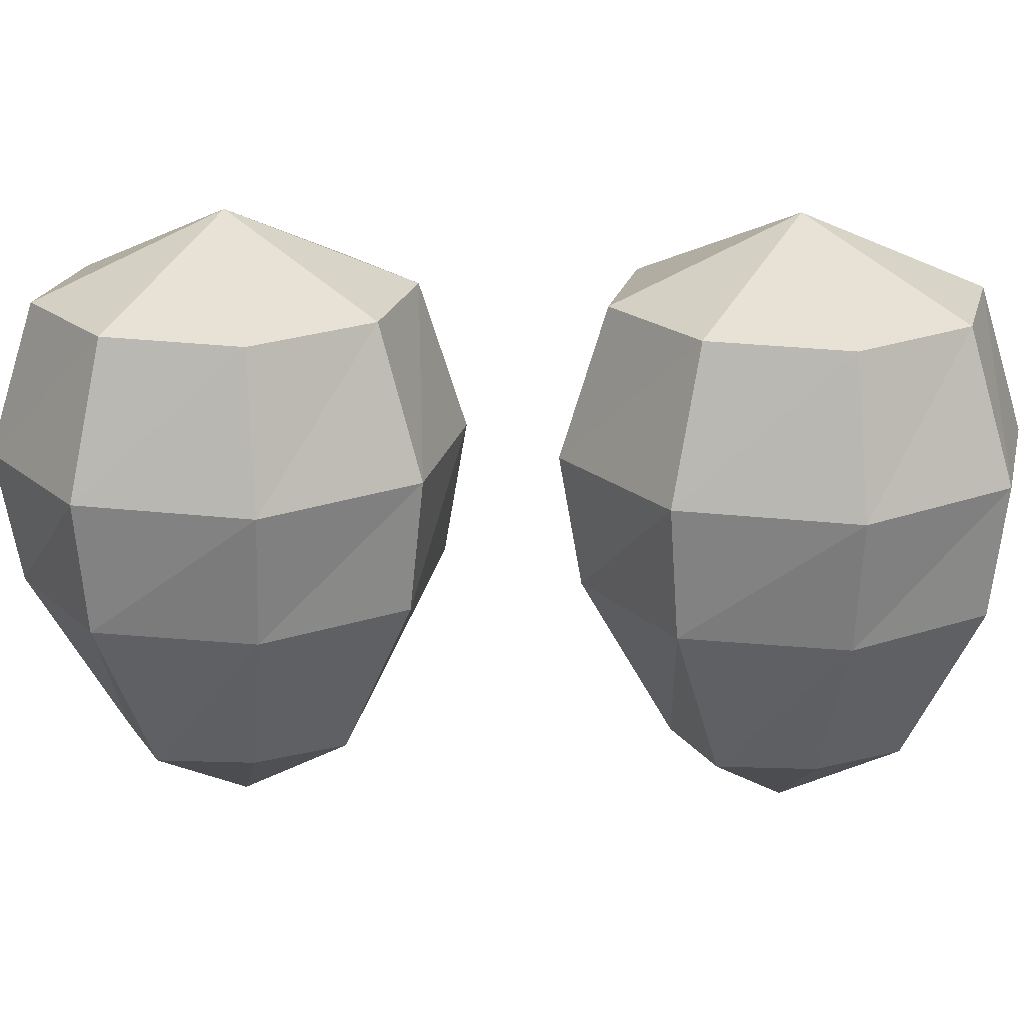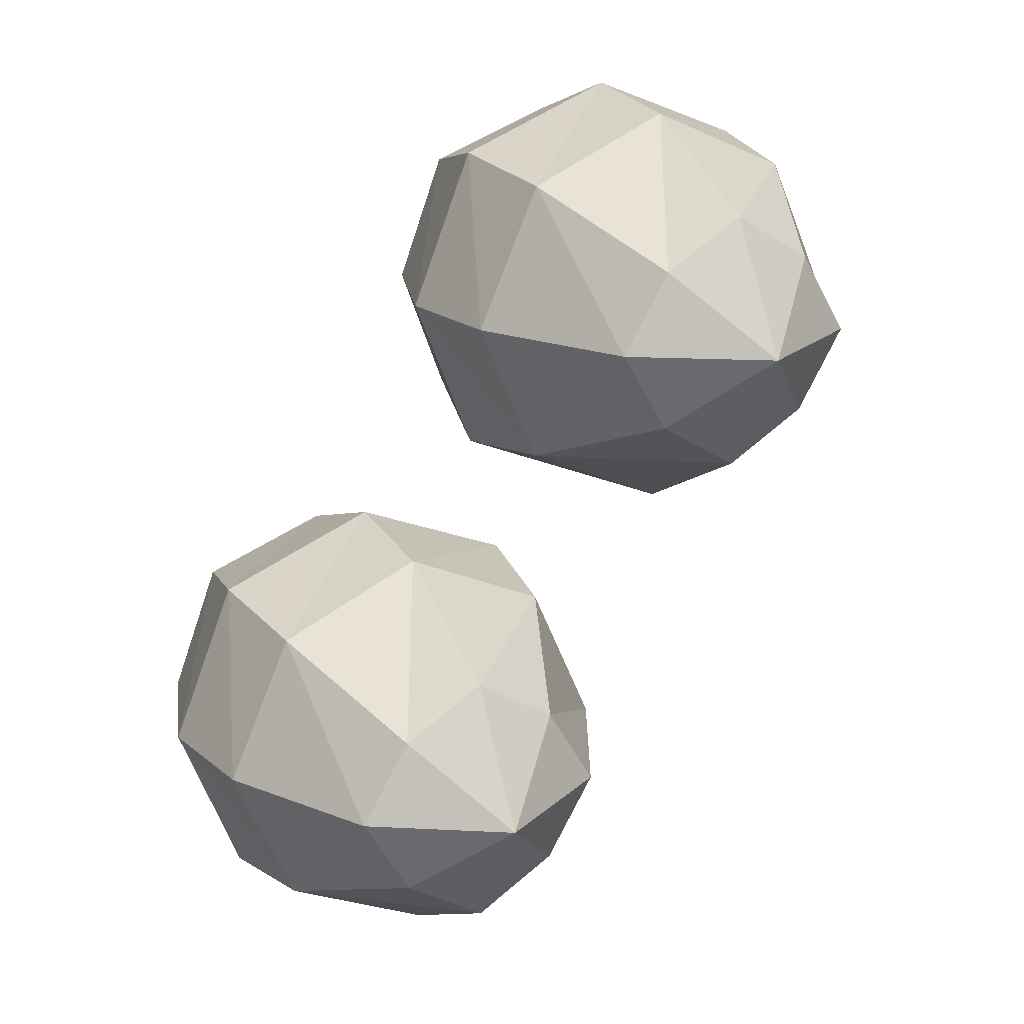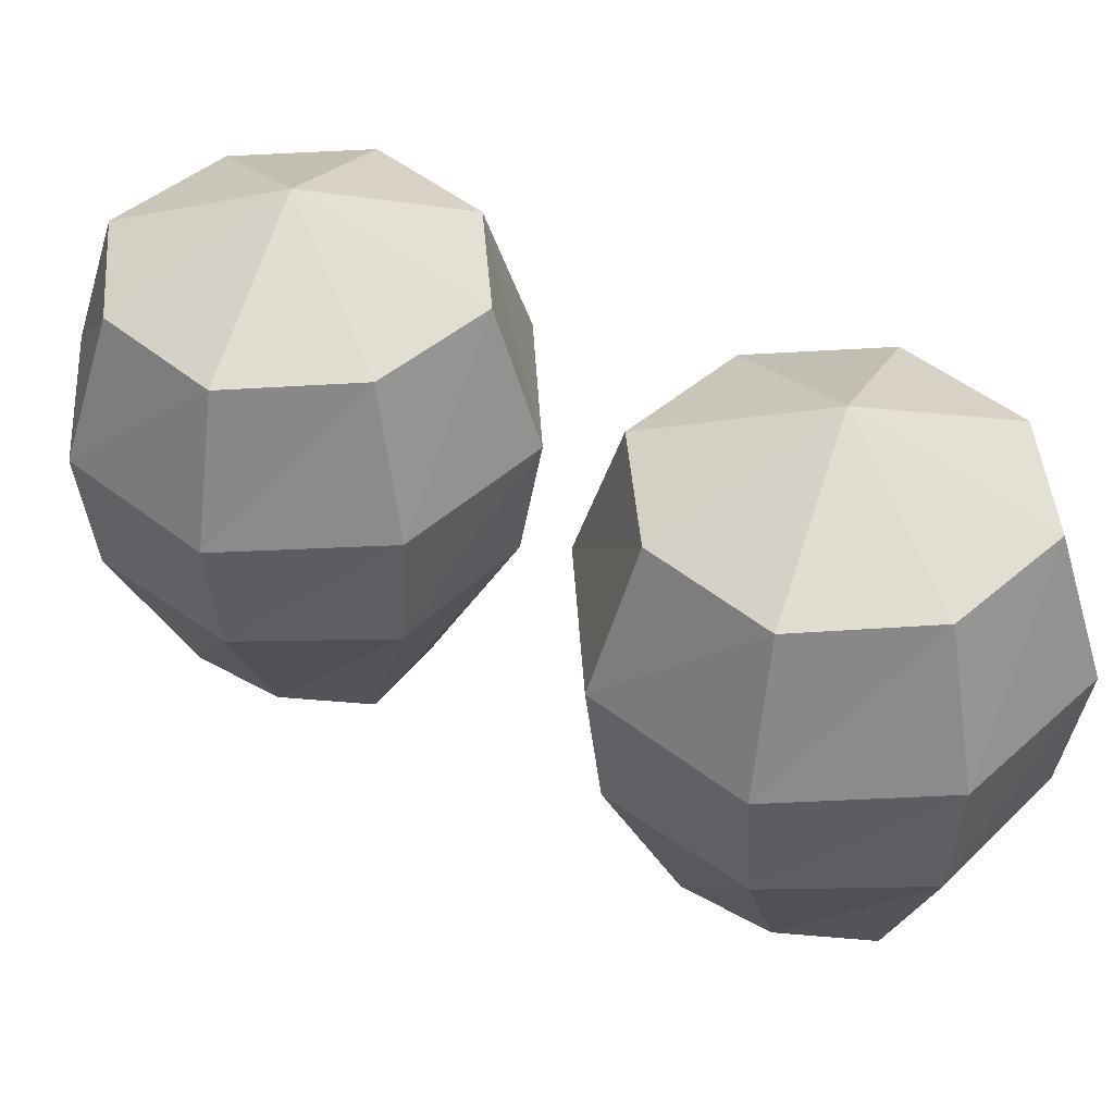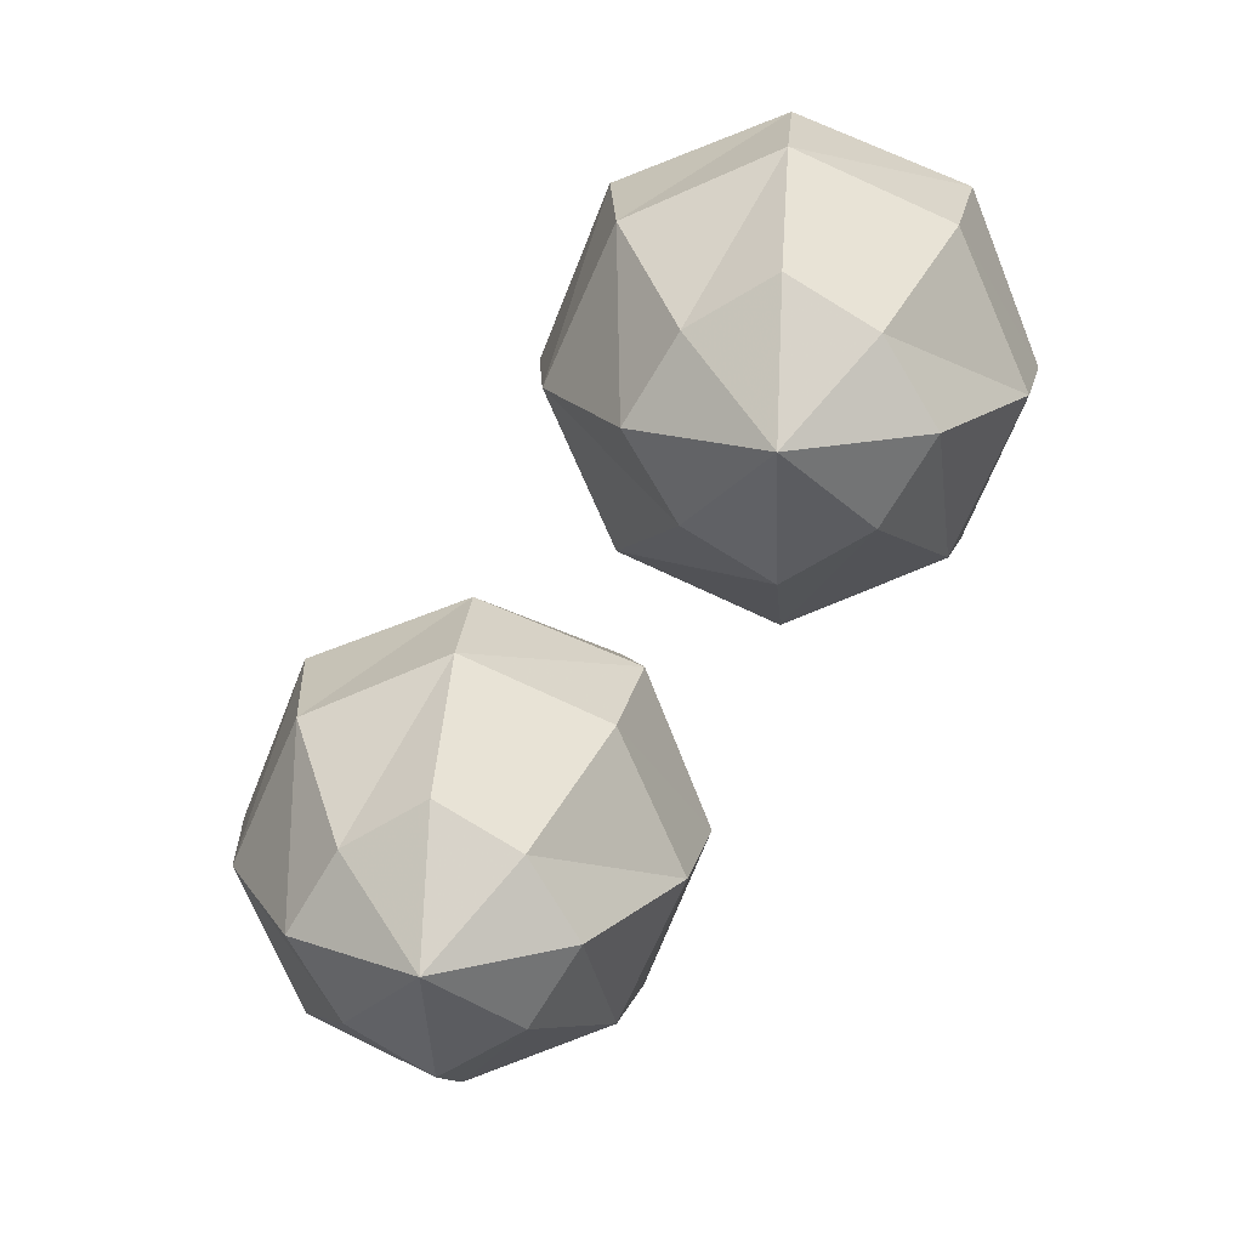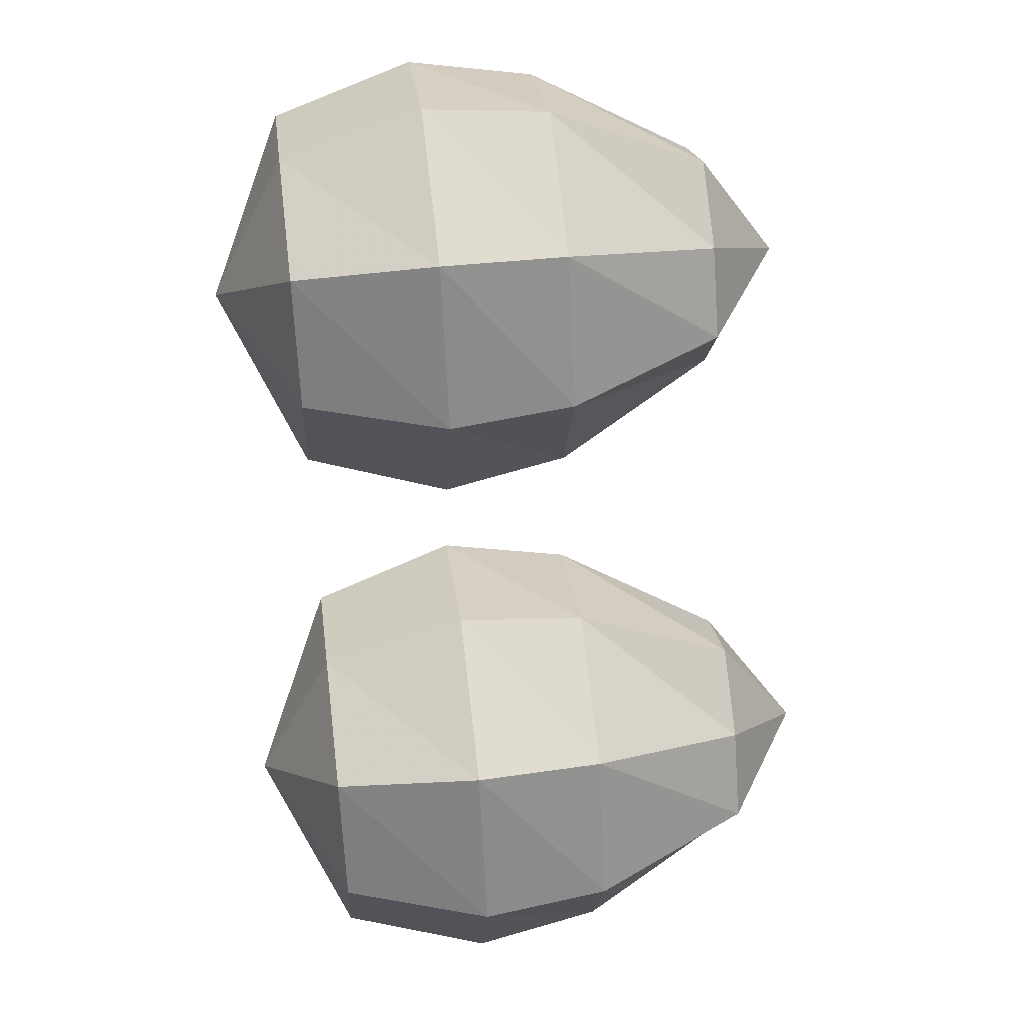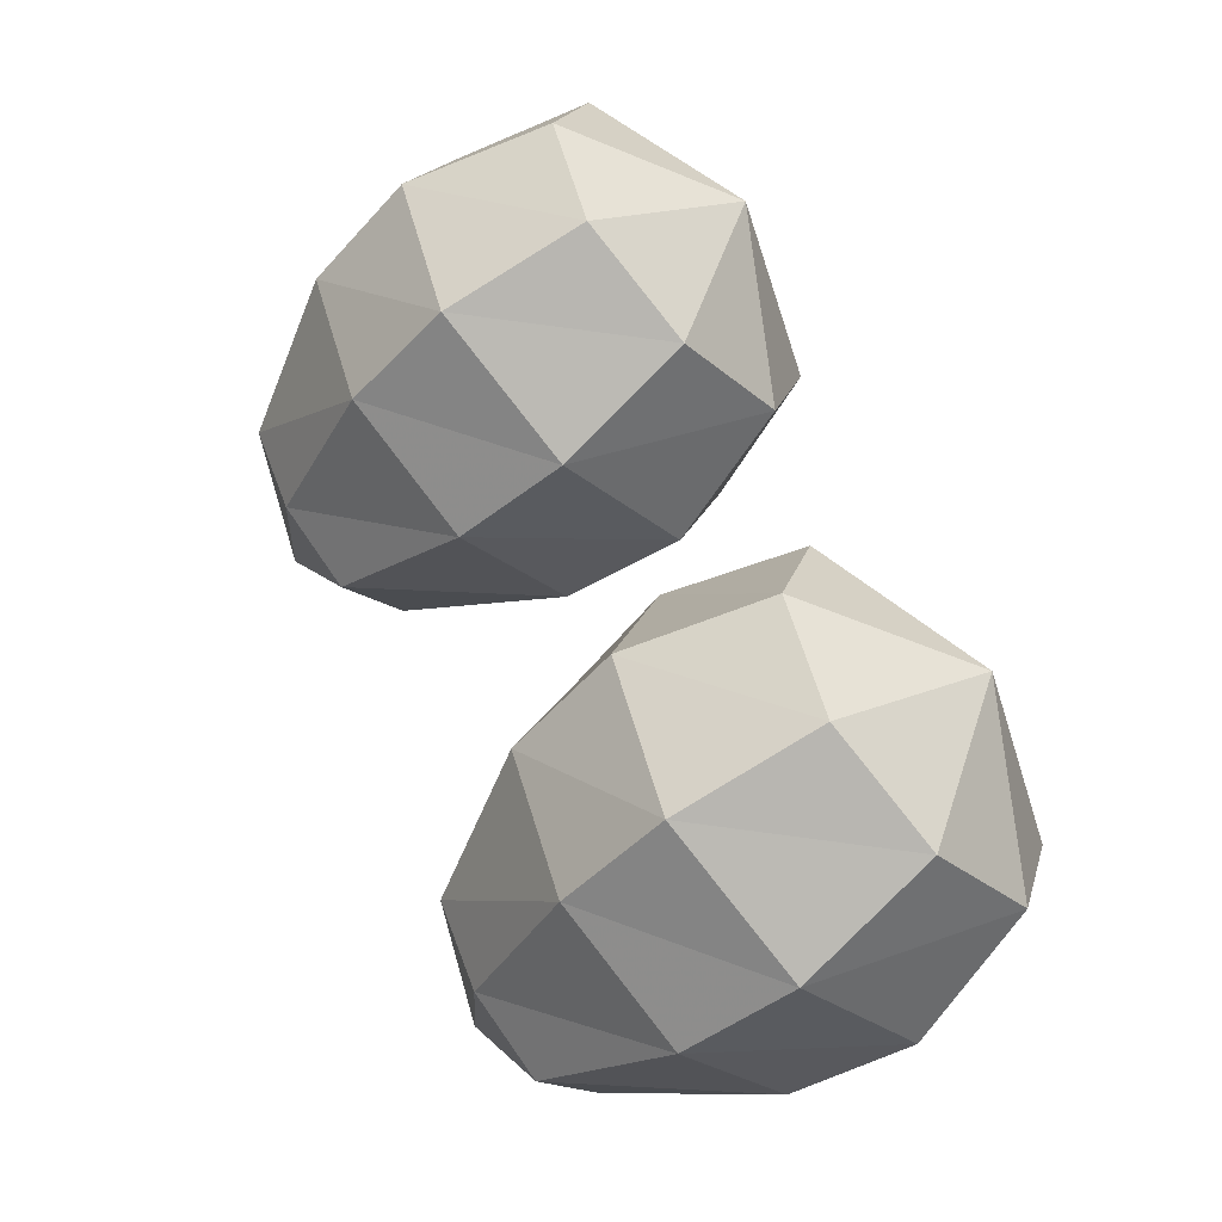
<metadata>
{"format":"obj","ext":"obj","renderer":"f3d","projection":"perspective","resolution":1024,"background":"white","views":[{"elev":20.2,"azim":124.2,"up":"+Y"},{"elev":18.6,"azim":-26.5,"up":"+Z"},{"elev":43.5,"azim":154.9,"up":"+Y"},{"elev":16.0,"azim":4.5,"up":"+Z"},{"elev":48.5,"azim":-97.1,"up":"+Z"},{"elev":-56.1,"azim":131.9,"up":"+Z"}]}
</metadata>
<code>
v 0.007812 -0.03906 -0.007812
v 0.07031 -0.03906 -0.03125
v 0.007812 0 -0.09375
v -0.05469 -0.03906 -0.03125
v -0.07031 -0.1094 -0.01562
v 0.007812 -0.1094 0.01562
v 0.08594 -0.1094 -0.01562
v 0.09375 -0.03906 -0.09375
v 0.07031 -0.03906 -0.1562
v 0.007812 -0.03906 -0.1797
v -0.05469 -0.03906 -0.1562
v -0.07812 -0.03906 -0.09375
v -0.1016 -0.1094 -0.09375
v -0.09375 -0.1719 -0.09375
v -0.0625 -0.1719 -0.02344
v 0.007812 -0.1719 0.007812
v 0.07812 -0.1719 -0.02344
v 0.1172 -0.1094 -0.09375
v 0.08594 -0.1094 -0.1719
v 0.007812 -0.1094 -0.2031
v -0.07031 -0.1094 -0.1719
v -0.0625 -0.1719 -0.1641
v -0.03125 -0.25 -0.1328
v -0.05469 -0.25 -0.09375
v -0.03125 -0.25 -0.05469
v 0.007812 -0.25 -0.03125
v 0.04688 -0.25 -0.05469
v 0.1094 -0.1719 -0.09375
v 0.07812 -0.1719 -0.1641
v 0.007812 -0.1719 -0.1953
v 0.007812 -0.25 -0.1562
v 0.007812 -0.2891 -0.09375
v 0.07031 -0.25 -0.09375
v 0.04688 -0.25 -0.1328
v 0.1484 -0.03906 0.2109
v 0.2109 -0.03906 0.1875
v 0.1484 0 0.125
v 0.08594 -0.03906 0.1875
v 0.07031 -0.1094 0.2031
v 0.1484 -0.1094 0.2344
v 0.2266 -0.1094 0.2031
v 0.2344 -0.03906 0.125
v 0.2109 -0.03906 0.0625
v 0.1484 -0.03906 0.03906
v 0.08594 -0.03906 0.0625
v 0.0625 -0.03906 0.125
v 0.03906 -0.1094 0.125
v 0.04688 -0.1719 0.125
v 0.07812 -0.1719 0.1953
v 0.1484 -0.1719 0.2266
v 0.2188 -0.1719 0.1953
v 0.2578 -0.1094 0.125
v 0.2266 -0.1094 0.04688
v 0.1484 -0.1094 0.01562
v 0.07031 -0.1094 0.04688
v 0.07812 -0.1719 0.05469
v 0.1094 -0.25 0.08594
v 0.08594 -0.25 0.125
v 0.1094 -0.25 0.1641
v 0.1484 -0.25 0.1875
v 0.1875 -0.25 0.1641
v 0.25 -0.1719 0.125
v 0.2188 -0.1719 0.05469
v 0.1484 -0.1719 0.02344
v 0.1484 -0.25 0.0625
v 0.1484 -0.2891 0.125
v 0.2109 -0.25 0.125
v 0.1875 -0.25 0.08594
f 1 2 3
f 1 3 4
f 2 8 3
f 3 8 9
f 3 9 10
f 3 10 11
f 3 11 12
f 3 12 4
f 5 13 14
f 5 14 15
f 5 15 6
f 6 15 16
f 6 16 7
f 7 16 17
f 7 17 18
f 13 21 22
f 13 22 14
f 17 28 18
f 18 28 19
f 19 28 29
f 19 29 20
f 20 29 30
f 20 30 21
f 21 30 22
f 23 31 32
f 23 32 24
f 24 32 25
f 25 32 26
f 26 32 27
f 27 32 33
f 31 34 32
f 32 34 33
f 1 4 5
f 1 5 6
f 1 6 2
f 2 6 7
f 2 7 8
f 4 12 13
f 4 13 5
f 7 18 8
f 8 18 9
f 9 18 19
f 9 19 10
f 10 19 20
f 10 20 11
f 11 20 21
f 11 21 12
f 12 21 13
f 14 22 23
f 14 23 24
f 14 24 15
f 15 24 25
f 15 25 16
f 16 25 26
f 16 26 17
f 17 26 27
f 17 27 28
f 22 30 31
f 22 31 23
f 27 33 28
f 28 33 29
f 29 33 34
f 29 34 30
f 30 34 31
f 35 36 37
f 35 37 38
f 36 42 37
f 37 42 43
f 37 43 44
f 37 44 45
f 37 45 46
f 37 46 38
f 39 47 48
f 39 48 49
f 39 49 40
f 40 49 50
f 40 50 41
f 41 50 51
f 41 51 52
f 47 55 56
f 47 56 48
f 51 62 52
f 52 62 53
f 53 62 63
f 53 63 54
f 54 63 64
f 54 64 55
f 55 64 56
f 57 65 66
f 57 66 58
f 58 66 59
f 59 66 60
f 60 66 61
f 61 66 67
f 65 68 66
f 66 68 67
f 35 38 39
f 35 39 40
f 35 40 36
f 36 40 41
f 36 41 42
f 38 46 47
f 38 47 39
f 41 52 42
f 42 52 43
f 43 52 53
f 43 53 44
f 44 53 54
f 44 54 45
f 45 54 55
f 45 55 46
f 46 55 47
f 48 56 57
f 48 57 58
f 48 58 49
f 49 58 59
f 49 59 50
f 50 59 60
f 50 60 51
f 51 60 61
f 51 61 62
f 56 64 65
f 56 65 57
f 61 67 62
f 62 67 63
f 63 67 68
f 63 68 64
f 64 68 65

</code>
